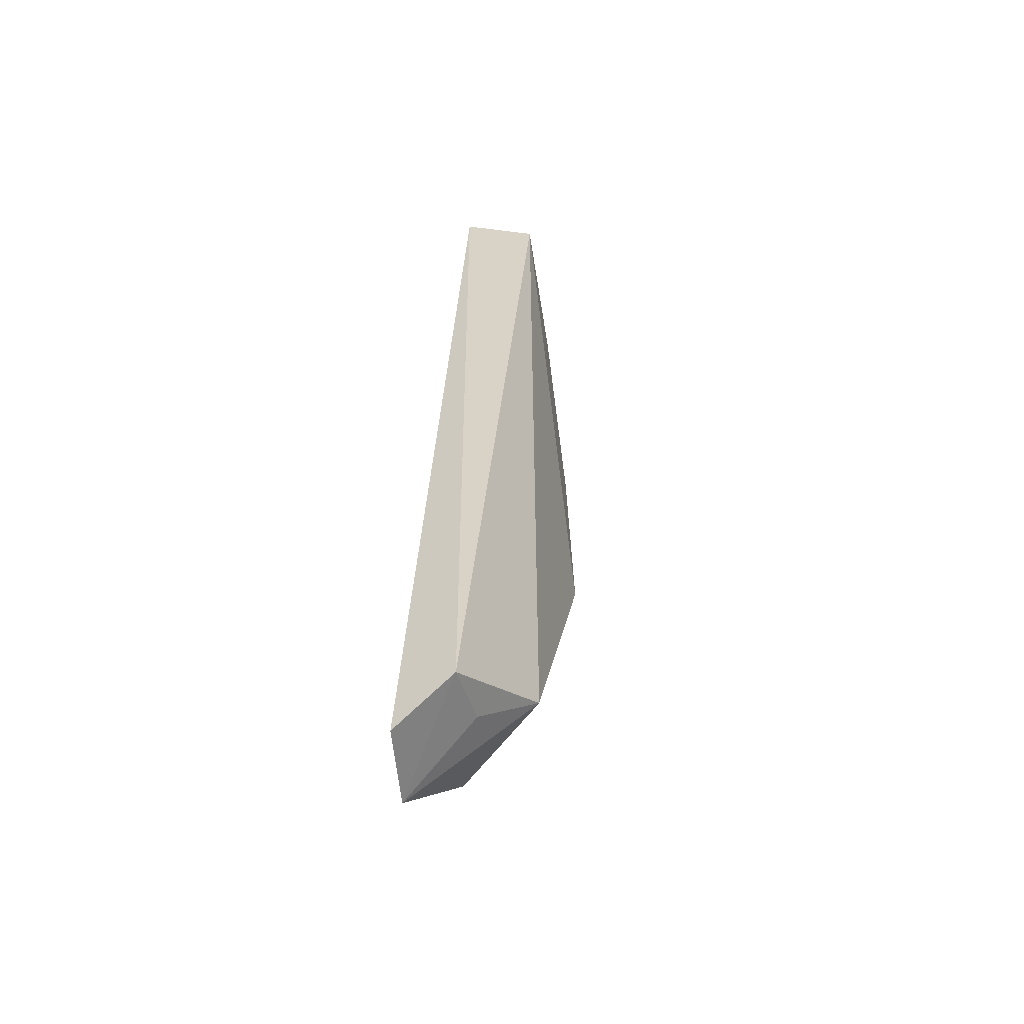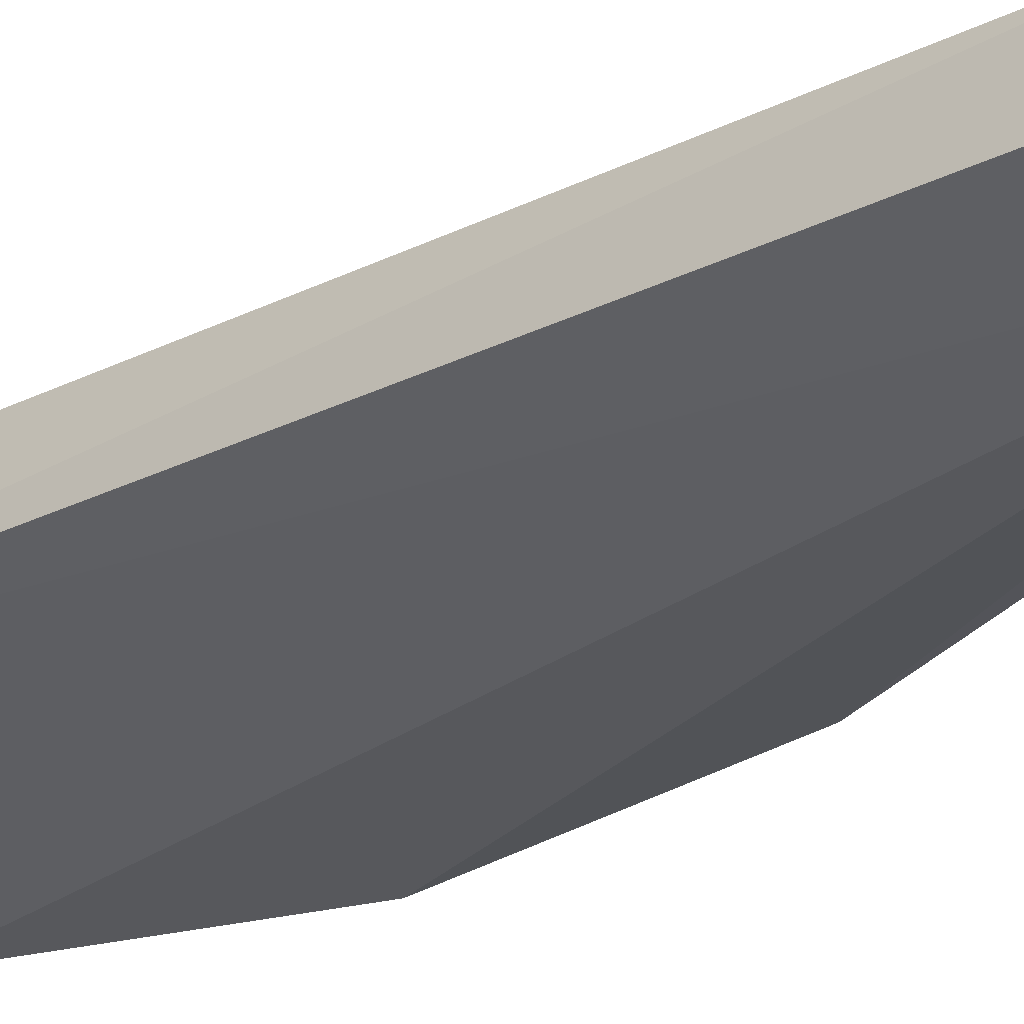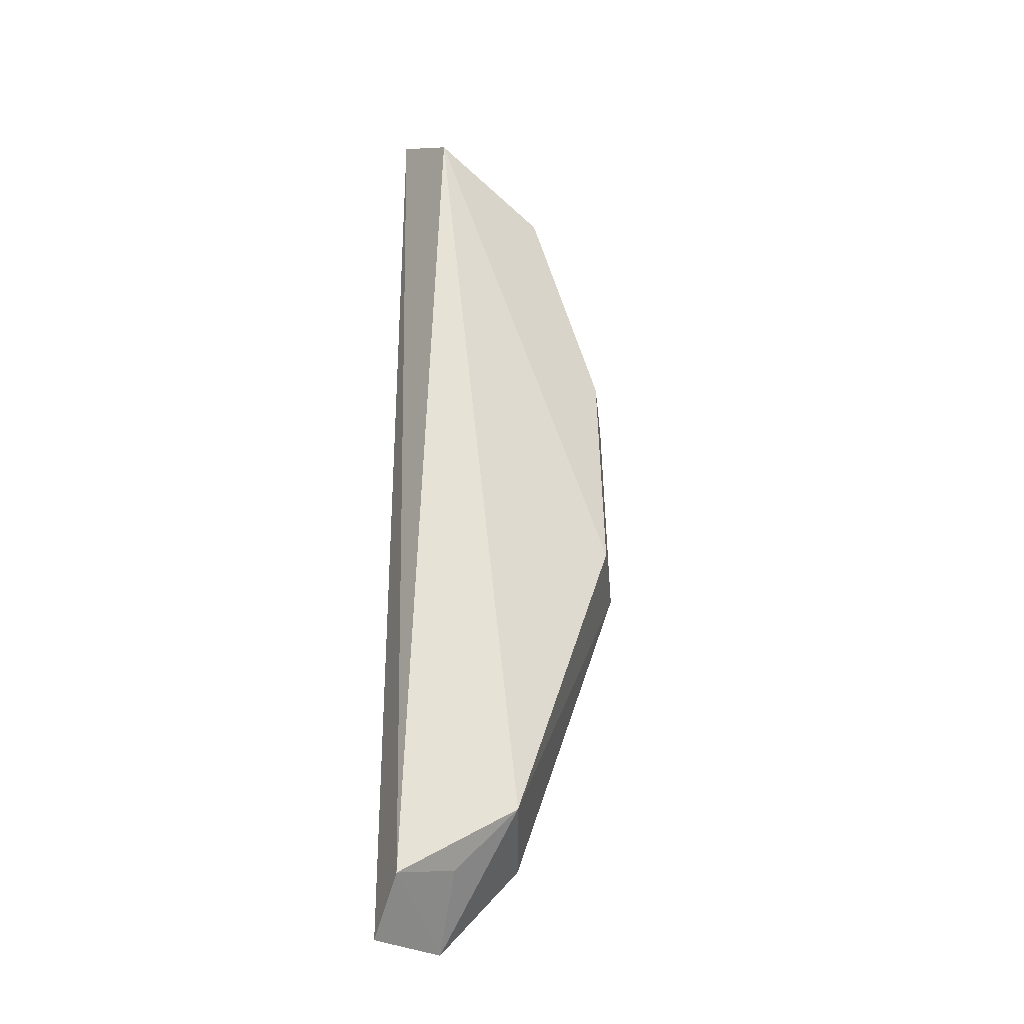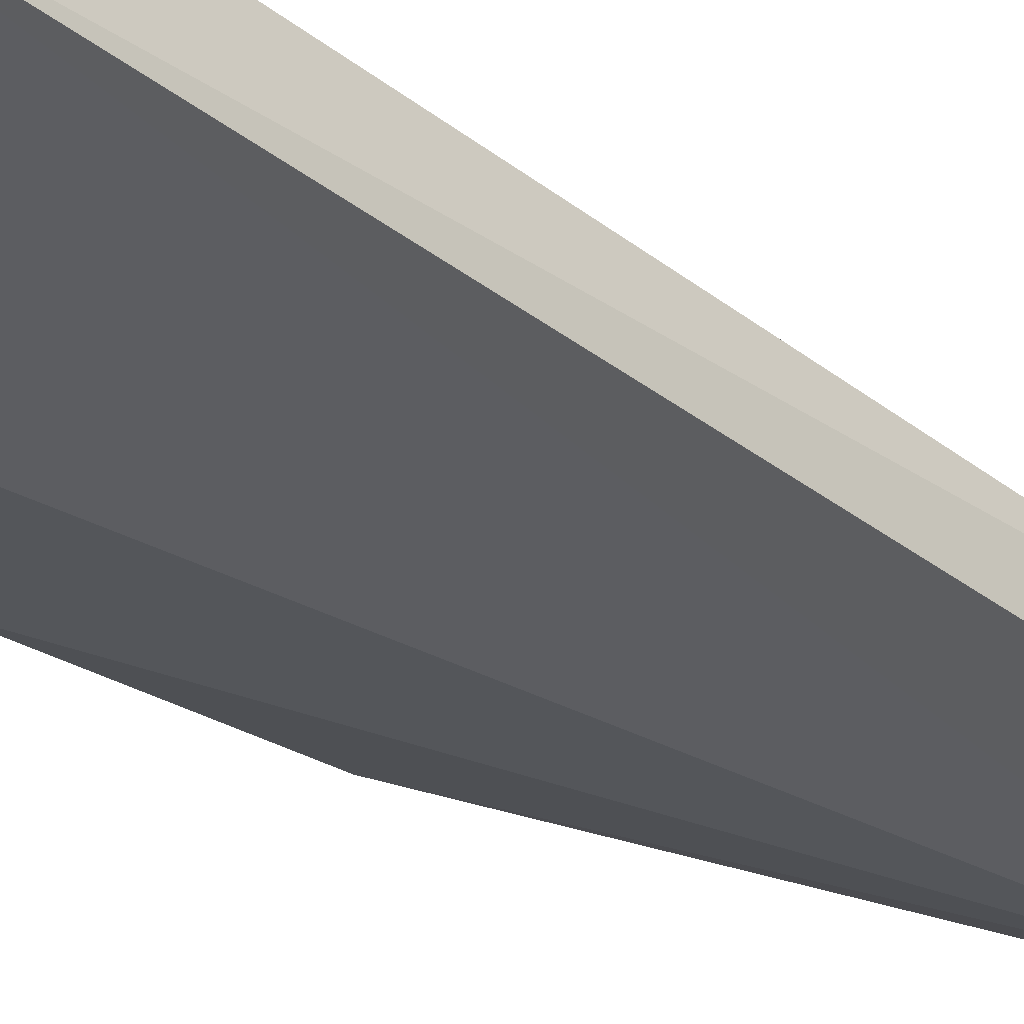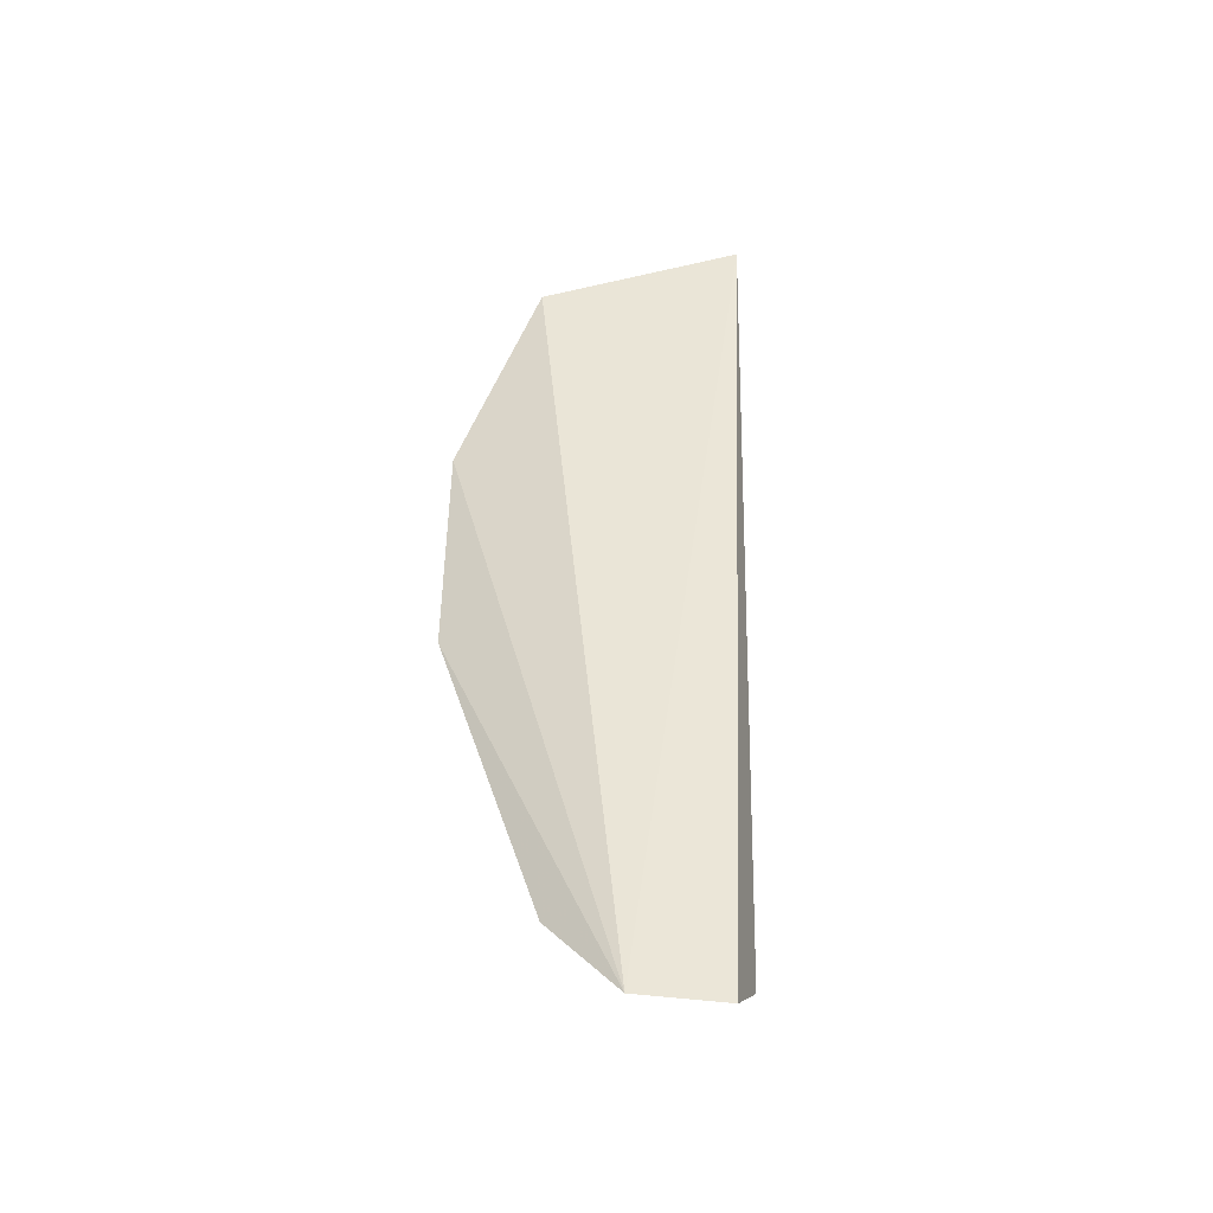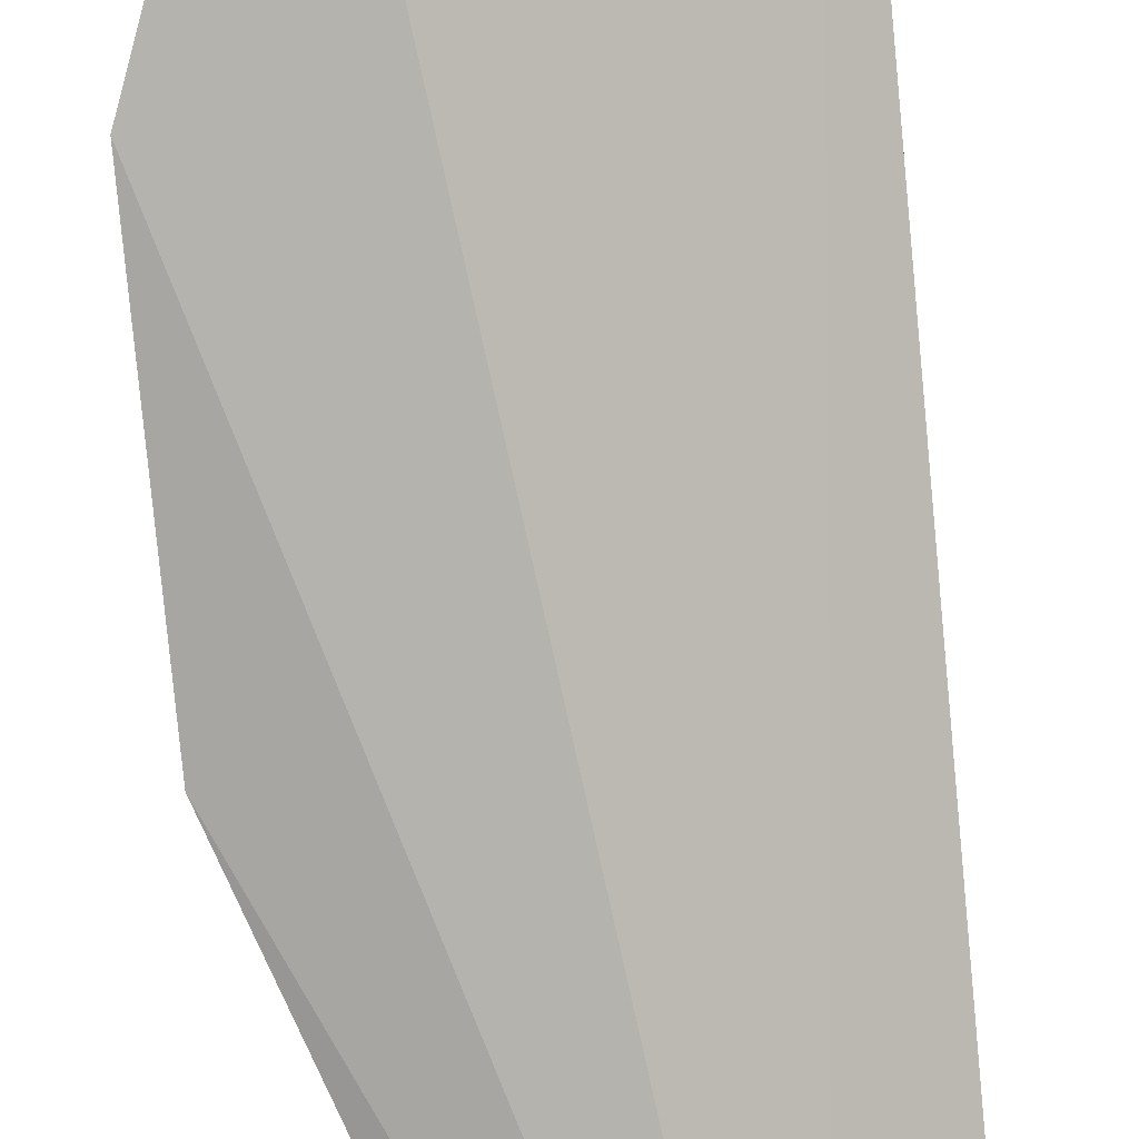
<metadata>
{"format":"obj","ext":"obj","renderer":"f3d","projection":"perspective","resolution":1024,"background":"white","views":[{"elev":-58.1,"azim":117.0,"up":"+Z"},{"elev":-31.4,"azim":130.6,"up":"+Y"},{"elev":-32.8,"azim":158.2,"up":"+Z"},{"elev":-26.3,"azim":43.5,"up":"+Y"},{"elev":-42.7,"azim":17.7,"up":"+Z"},{"elev":-79.2,"azim":6.5,"up":"+Y"}]}
</metadata>
<code>
v -0.04321 -0.5865 0.2234
v -0.04434 -0.5827 0.2205
v -0.05733 -0.5901 0.2082
v -0.04828 -0.5914 0.1751
v -0.04434 -0.5867 0.1771
v -0.05298 -0.59 0.2193
v -0.04434 -0.5898 0.1748
v -0.05538 -0.5857 0.1967
v -0.05087 -0.5848 0.2181
v -0.05007 -0.5855 0.1808
v -0.05754 -0.5899 0.1964
v -0.05513 -0.5858 0.2079
v -0.04748 -0.5873 0.1779
v -0.05204 -0.5905 0.1796
f 5 2 1
f 6 3 4
f 6 4 1
f 7 5 1
f 7 1 4
f 7 4 5
f 9 6 1
f 9 1 2
f 9 3 6
f 10 8 2
f 10 2 5
f 11 4 3
f 11 3 8
f 11 8 10
f 12 8 3
f 12 3 9
f 12 9 2
f 12 2 8
f 13 10 5
f 13 5 4
f 13 4 10
f 14 11 10
f 14 10 4
f 14 4 11

</code>
